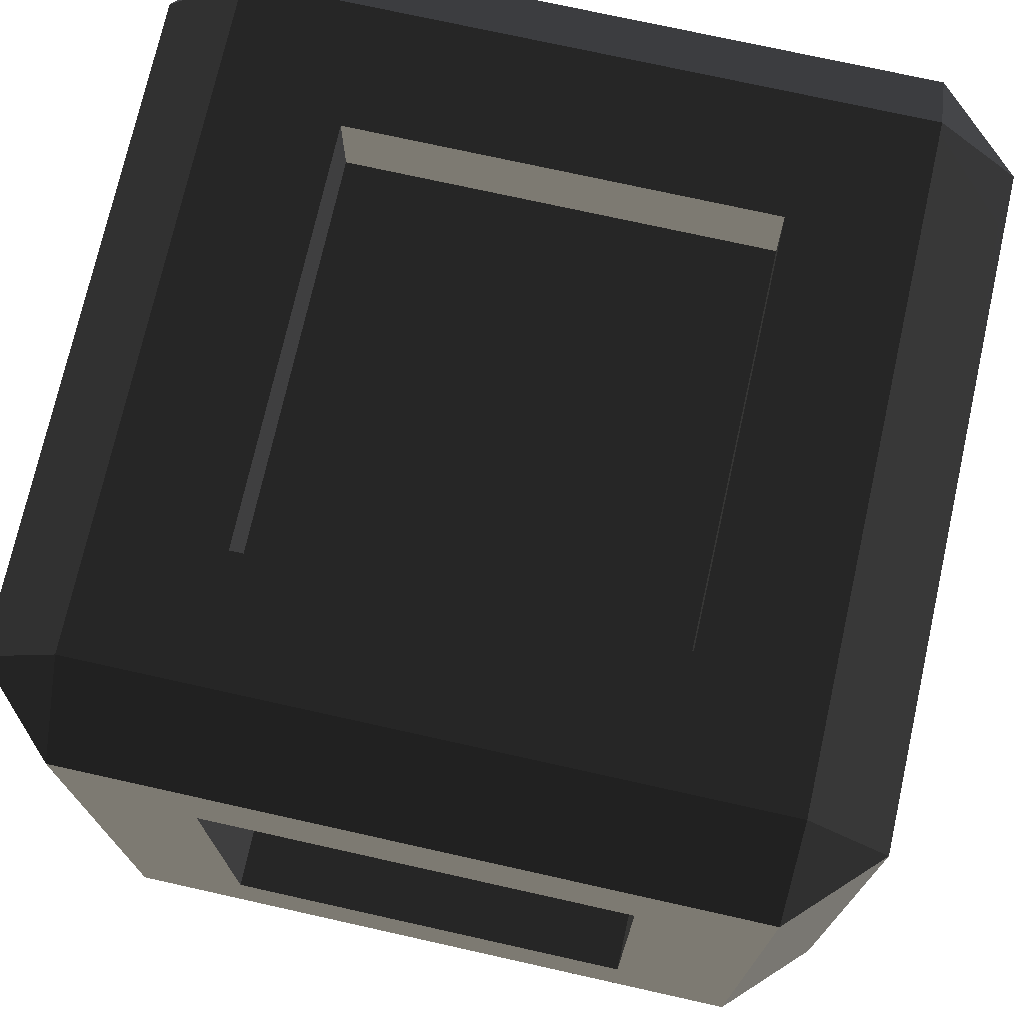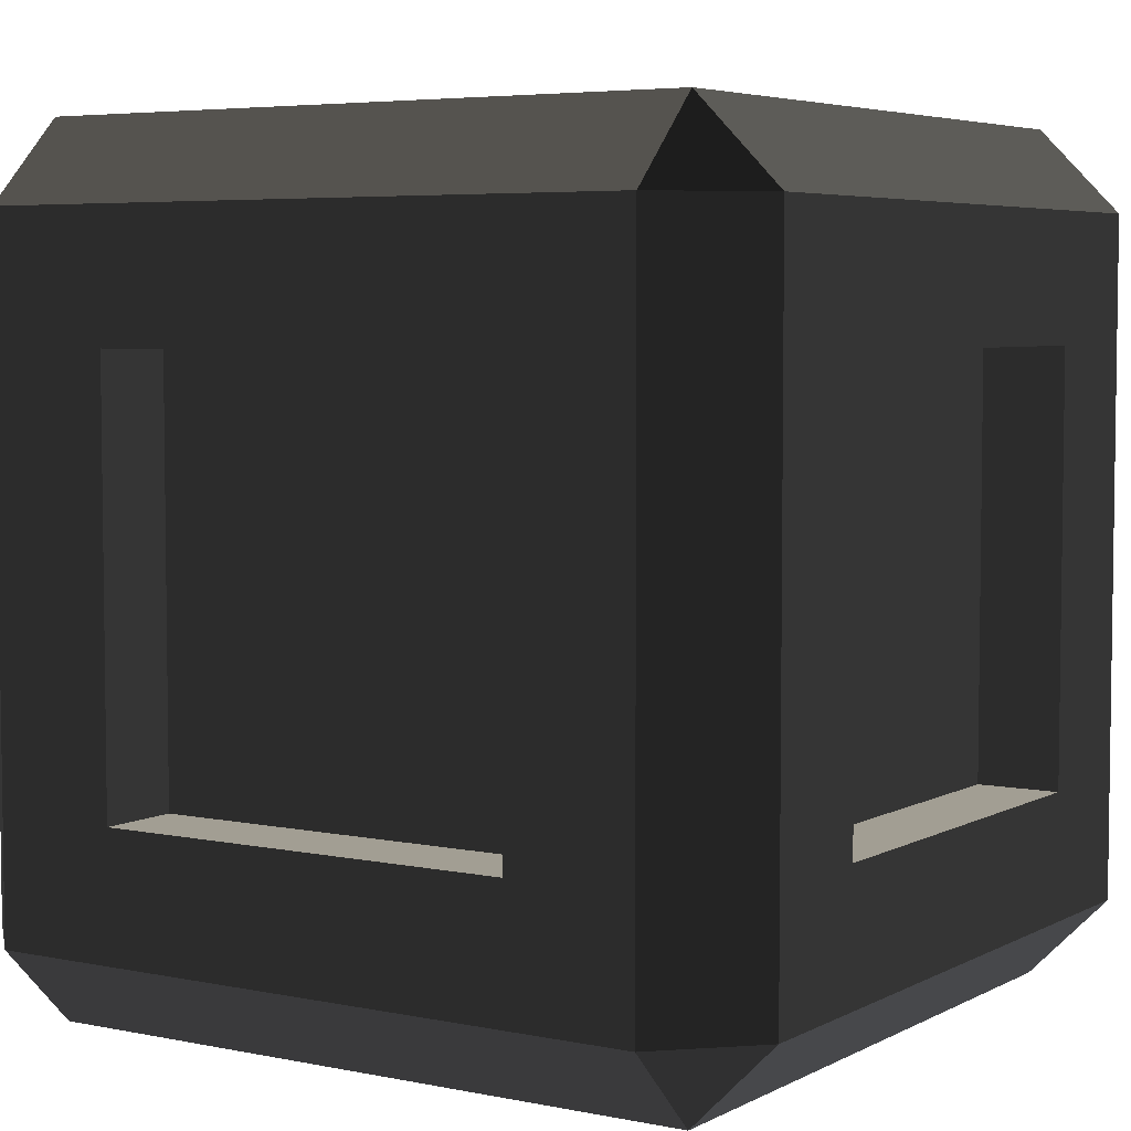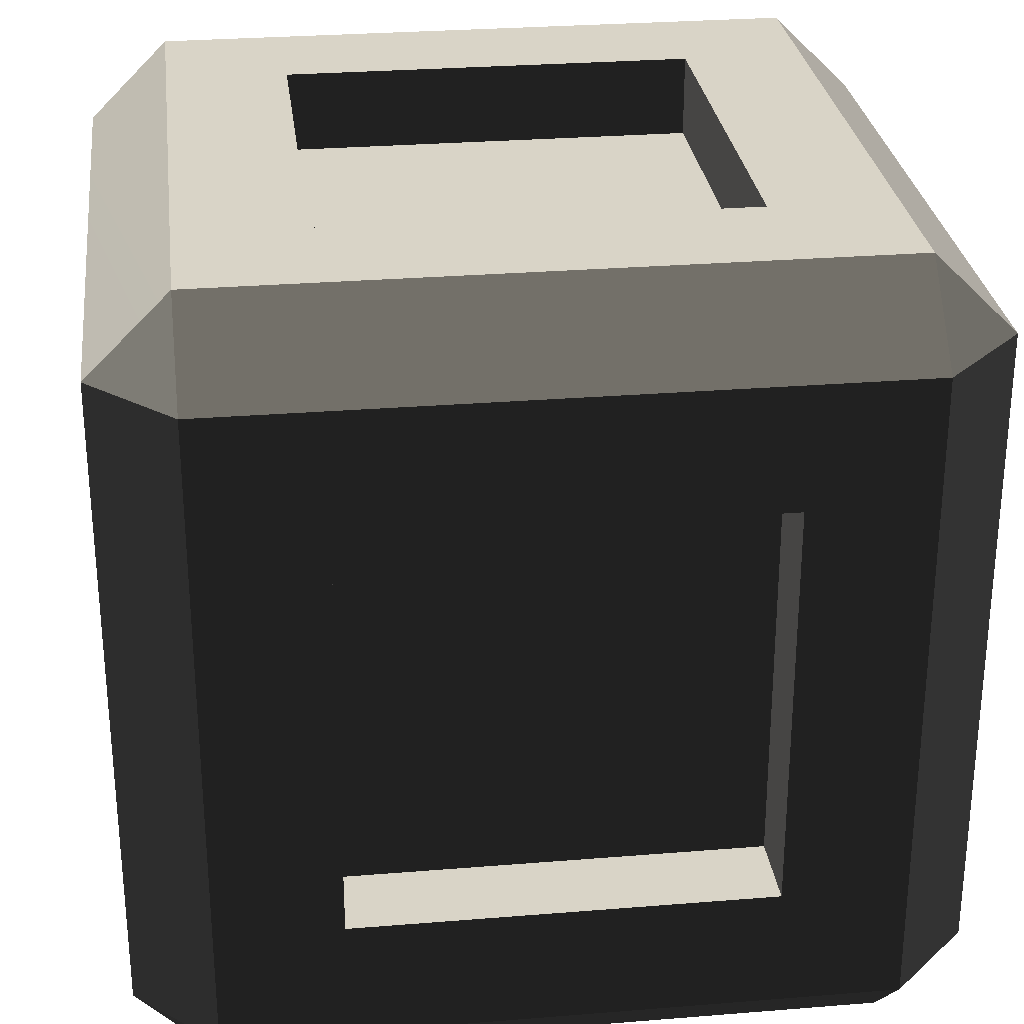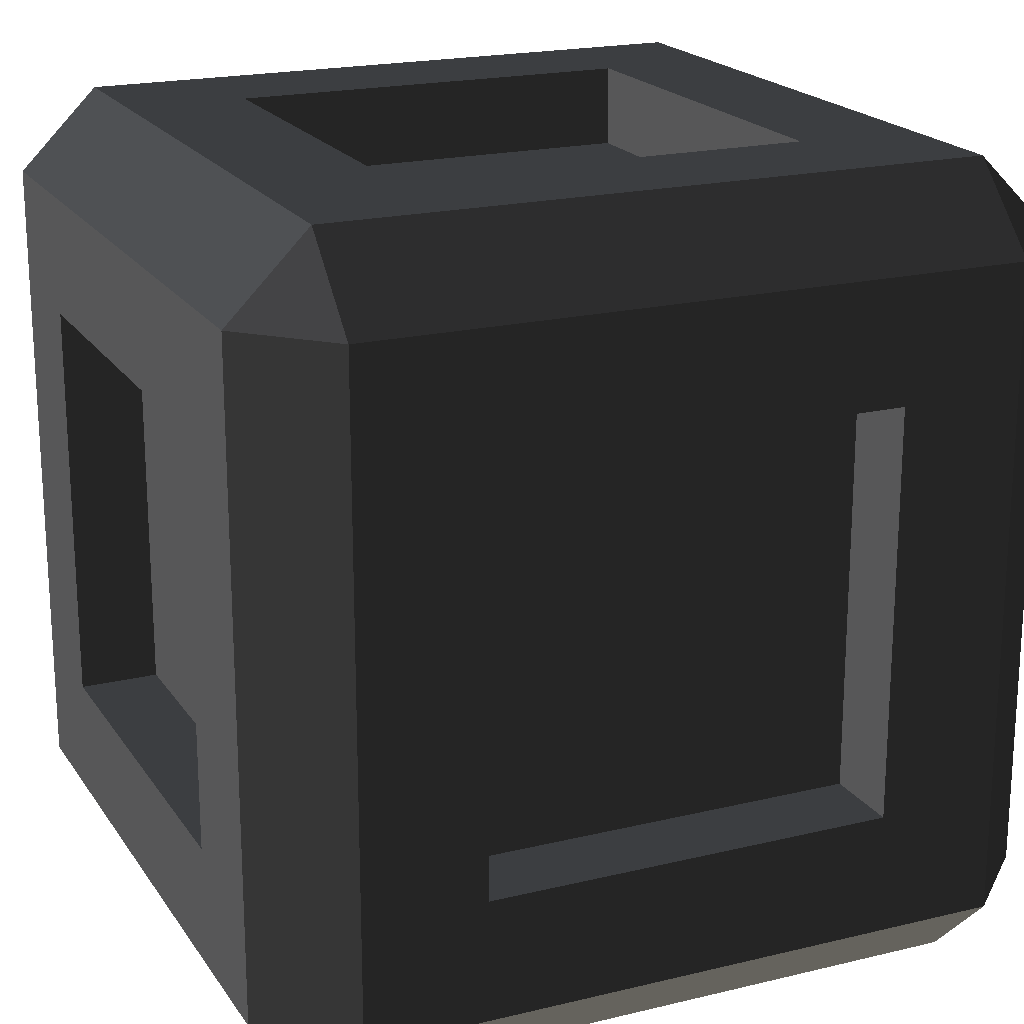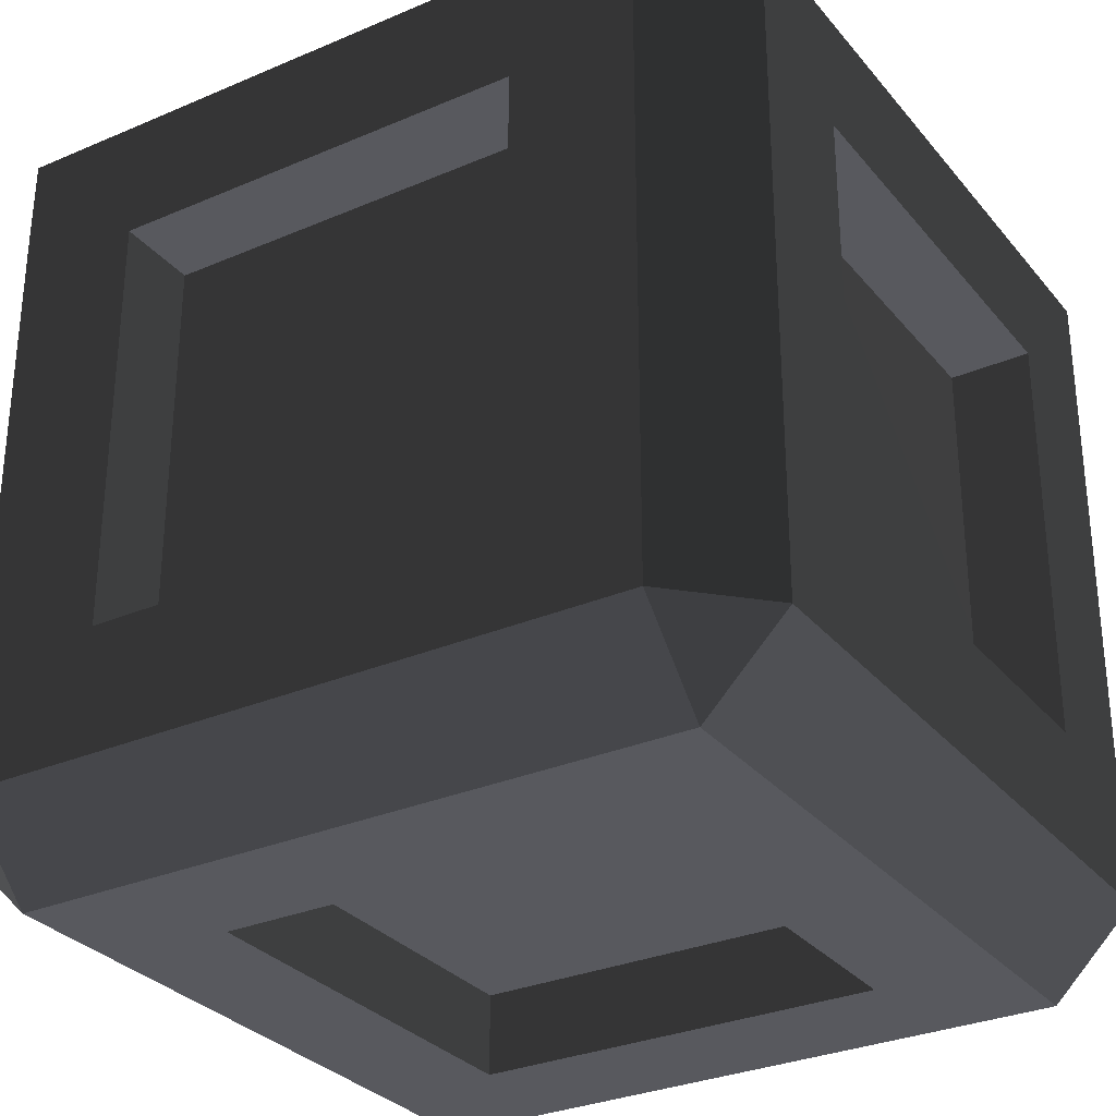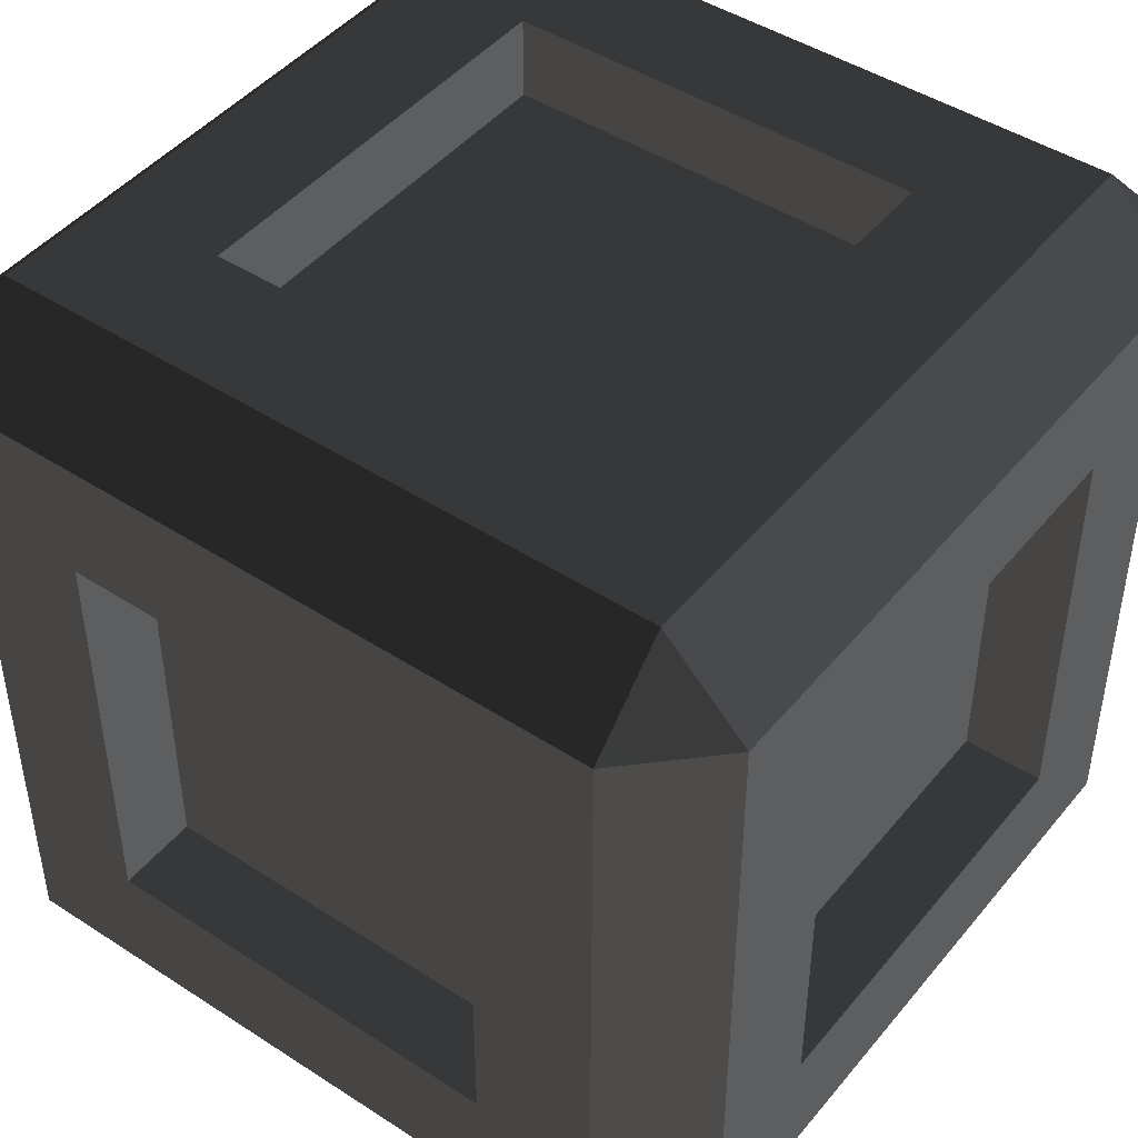
<metadata>
{"format":"obj","ext":"obj","renderer":"f3d","projection":"perspective","resolution":1024,"background":"white","views":[{"elev":73.5,"azim":102.6,"up":"+Z"},{"elev":5.1,"azim":-147.1,"up":"+Y"},{"elev":28.4,"azim":173.0,"up":"+Y"},{"elev":19.9,"azim":-114.1,"up":"+Z"},{"elev":-30.3,"azim":31.9,"up":"+Y"},{"elev":45.6,"azim":-53.2,"up":"+Z"}]}
</metadata>
<code>
o stone_block.002
v -1.328 -0 -1.328
v 1.328 -0 -1.328
v 1.328 0.5232 -1.328
v -1.328 0.5232 -1.328
v 1.328 -0 1.328
v 1.328 0.5232 1.328
v -1.328 -0 1.328
v -1.328 0.5232 1.328
v -2.117 -0 2.117
v 2.117 -0 2.117
v 2.117 0.5232 2.64
v -2.117 0.5232 2.64
v -2.117 4.758 2.64
v -2.64 4.758 2.117
v -2.64 0.5232 2.117
v -1.328 4.758 -1.328
v -1.328 4.758 1.328
v 1.328 4.758 1.328
v 1.328 4.758 -1.328
v 2.117 4.758 -2.64
v -2.117 4.758 -2.64
v -2.116 5.281 -2.116
v 2.116 5.281 -2.116
v -2.116 5.281 2.116
v 2.117 4.758 2.64
v 2.116 5.281 2.116
v 2.64 4.758 2.117
v -2.117 -0 -2.117
v -2.64 0.5232 -2.117
v -2.117 0.5232 -2.64
v 2.64 4.758 -2.117
v -2.64 4.758 -2.117
v 2.64 0.5232 2.117
v 2.117 -0 -2.117
v 2.64 0.5232 -2.117
v 2.117 0.5232 -2.64
v 1.328 1.313 2.64
v 1.328 3.968 2.64
v -1.328 3.968 2.64
v -1.328 1.313 2.64
v 2.116 1.313 -1.328
v 2.116 1.313 1.328
v 2.64 1.313 1.328
v 2.64 1.313 -1.328
v 1.328 1.313 -2.116
v 1.328 3.968 -2.116
v 1.328 3.968 -2.64
v 1.328 1.313 -2.64
v -1.328 3.968 -2.116
v -1.328 3.968 -2.64
v 2.64 3.968 -1.328
v 2.116 3.968 -1.328
v -1.328 1.313 -2.64
v -1.328 1.313 -2.116
v 1.328 5.281 -1.328
v -1.328 5.281 -1.328
v 1.328 5.281 1.328
v 2.116 3.968 1.328
v -1.328 5.281 1.328
v 2.64 3.968 1.328
v -1.328 1.313 2.116
v 1.328 1.313 2.116
v 1.328 3.968 2.116
v -1.328 3.968 2.116
v -2.64 1.313 -1.328
v -2.64 1.313 1.328
v -2.116 1.313 1.328
v -2.116 1.313 -1.328
v -2.64 3.968 1.328
v -2.116 3.968 1.328
v -2.64 3.968 -1.328
v -2.116 3.968 -1.328
g stone_block.002_stone_block.002_Terrazo.002
f 1 2 3
f 3 4 1
f 5 6 3
f 3 2 5
f 5 7 8
f 8 6 5
f 8 7 1
f 1 4 8
f 9 10 11
f 11 12 9
f 12 13 14
f 14 15 12
f 12 15 9
f 16 17 18
f 18 19 16
f 20 21 22
f 22 23 20
f 24 13 25
f 25 26 24
f 26 25 27
f 8 4 3
f 3 6 8
f 28 29 30
f 9 15 29
f 29 28 9
f 20 23 31
f 21 32 22
f 11 10 33
f 33 10 34
f 34 35 33
f 25 11 33
f 33 27 25
f 32 14 24
f 24 22 32
f 14 13 24
f 31 35 36
f 36 20 31
f 23 26 27
f 27 31 23
f 37 12 11
f 11 25 37
f 25 38 37
f 25 39 38
f 12 37 40
f 40 13 12
f 40 39 13
f 39 25 13
f 1 9 28
f 28 34 1
f 34 2 1
f 34 5 2
f 9 1 7
f 7 10 9
f 7 5 10
f 5 34 10
f 41 42 43
f 43 44 41
f 45 46 47
f 47 48 45
f 49 50 47
f 47 46 49
f 41 44 51
f 51 52 41
f 53 54 45
f 45 48 53
f 16 19 55
f 55 56 16
f 18 57 55
f 55 19 18
f 35 34 36
f 29 32 21
f 21 30 29
f 58 42 41
f 41 52 58
f 34 28 30
f 30 36 34
f 59 17 16
f 16 56 59
f 18 17 59
f 59 57 18
f 45 54 49
f 49 46 45
f 58 52 51
f 51 60 58
f 49 54 53
f 53 50 49
f 43 42 58
f 58 60 43
f 61 62 63
f 63 64 61
f 65 66 67
f 67 68 65
f 67 66 69
f 69 70 67
f 69 71 72
f 72 70 69
f 67 70 72
f 72 68 67
f 65 68 72
f 72 71 65
f 37 38 63
f 63 62 37
f 39 40 61
f 61 64 39
f 39 64 63
f 63 38 39
f 61 40 37
f 37 62 61
f 53 36 30
f 30 21 53
f 21 50 53
f 21 47 50
f 36 53 48
f 48 20 36
f 48 47 20
f 47 21 20
f 69 15 14
f 14 32 69
f 32 71 69
f 32 65 71
f 15 69 66
f 66 29 15
f 66 65 29
f 65 32 29
f 59 22 24
f 24 26 59
f 26 57 59
f 26 55 57
f 22 59 56
f 56 23 22
f 56 55 23
f 55 26 23
f 43 27 33
f 33 35 43
f 35 44 43
f 35 51 44
f 27 43 60
f 60 31 27
f 60 51 31
f 51 35 31

</code>
